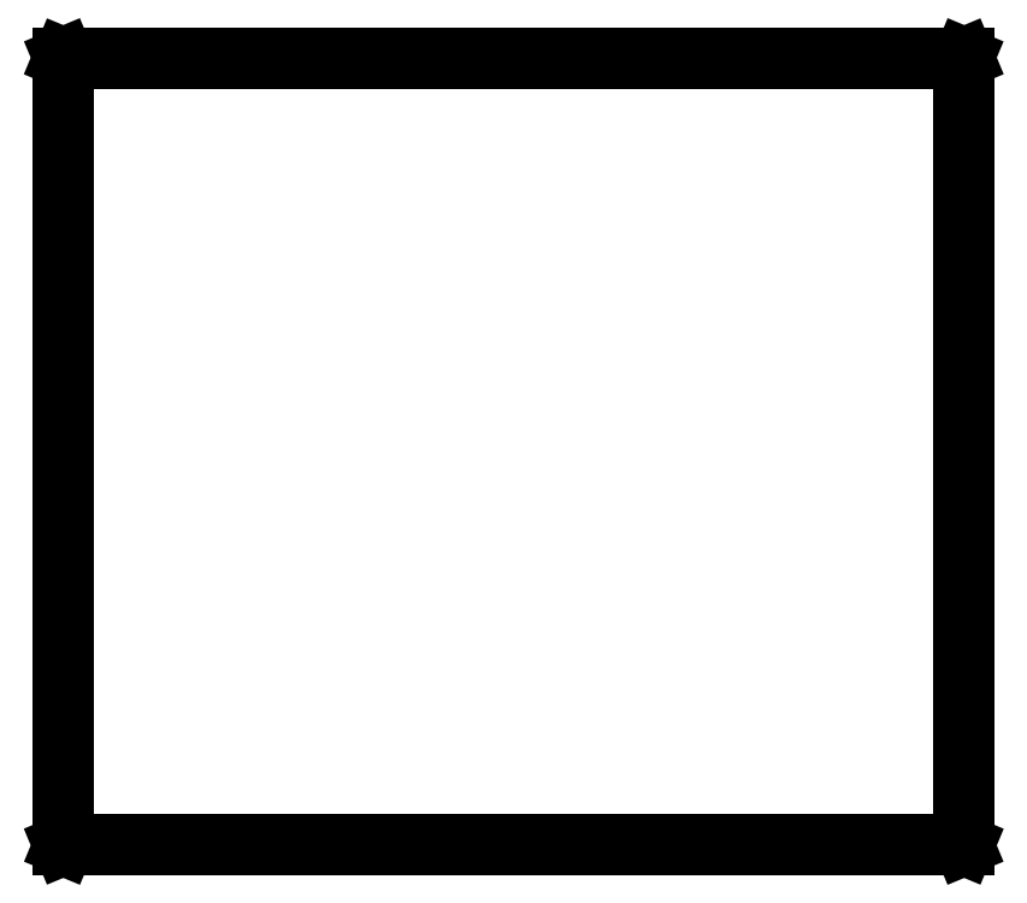
<metadata>
{"format":"dxf","ext":"dxf","renderer":"ezdxf+matplotlib","layout":"modelspace","background":"white","min_lineweight":24,"dpi":150}
</metadata>
<code>
0
SECTION
2
ENTITIES
0
LINE
8
BLACK
10
0.008608
20
0.008608
11
0.008032
21
0.01
0
LINE
8
BLACK
10
0.008032
20
0.01
11
0.008032
21
2.79
0
LINE
8
BLACK
10
0.008032
20
2.79
11
0.008608
21
2.791
0
LINE
8
BLACK
10
0.008608
20
2.791
11
0.01
21
2.792
0
LINE
8
BLACK
10
0.01
20
2.792
11
3.19
21
2.792
0
LINE
8
BLACK
10
3.19
20
2.792
11
3.191
21
2.791
0
LINE
8
BLACK
10
3.191
20
2.791
11
3.192
21
2.79
0
LINE
8
BLACK
10
3.192
20
2.79
11
3.192
21
0.01
0
LINE
8
BLACK
10
3.192
20
0.01
11
3.191
21
0.008608
0
LINE
8
BLACK
10
3.191
20
0.008608
11
3.19
21
0.008032
0
LINE
8
BLACK
10
3.19
20
0.008032
11
0.01
21
0.008032
0
LINE
8
BLACK
10
0.01
20
0.008032
11
0.008608
21
0.008608
0
LINE
8
BLACK
10
0.01197
20
2.788
11
0.01197
21
0.01197
0
LINE
8
BLACK
10
0.01197
20
0.01197
11
3.188
21
0.01197
0
LINE
8
BLACK
10
3.188
20
0.01197
11
3.188
21
2.788
0
LINE
8
BLACK
10
3.188
20
2.788
11
0.01197
21
2.788
0
ENDSEC
0
EOF

</code>
